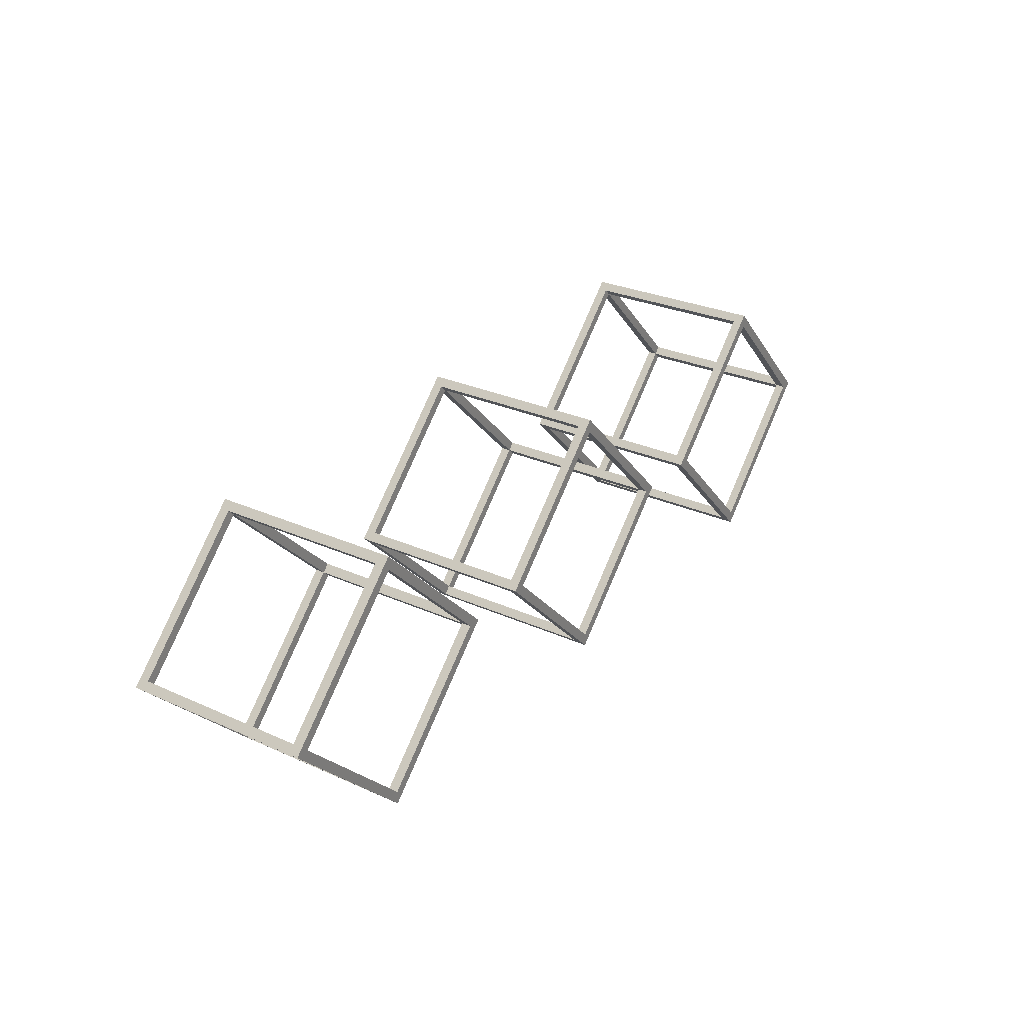
<metadata>
{"format":"obj","ext":"obj","renderer":"f3d","projection":"perspective","resolution":1024,"background":"white","views":[{"elev":28.5,"azim":124.1,"up":"+Y"}]}
</metadata>
<code>
g object_1
v 2275 1181 0
v 2275 1181 50
v 2240 1217 0
v 2240 1217 50
v 2240 1217 0
v 2240 1217 50
v 1532 509.5 0
v 1532 509.5 50
v 1532 509.5 0
v 1532 509.5 50
v 1568 474.1 0
v 1568 474.1 50
v 1568 474.1 0
v 1568 474.1 50
v 2275 1181 0
v 2275 1181 50
v 2275 1181 0
v 2240 1217 0
v 1532 509.5 0
v 1568 474.1 0
v 2275 1181 50
v 2240 1217 50
v 1532 509.5 50
v 1568 474.1 50
f 1 3 4 2
f 5 7 8 6
f 9 11 12 10
f 13 15 16 14
f 17 20 19
f 19 18 17
f 21 23 24
f 23 21 22
g object_2
v 2947 509.5 0
v 2947 509.5 50
v 2911 544.8 0
v 2911 544.8 50
v 2911 544.8 0
v 2911 544.8 50
v 2204 -162.3 0
v 2204 -162.3 50
v 2204 -162.3 0
v 2204 -162.3 50
v 2240 -197.6 0
v 2240 -197.6 50
v 2240 -197.6 0
v 2240 -197.6 50
v 2947 509.5 0
v 2947 509.5 50
v 2947 509.5 0
v 2911 544.8 0
v 2204 -162.3 0
v 2240 -197.6 0
v 2947 509.5 50
v 2911 544.8 50
v 2204 -162.3 50
v 2240 -197.6 50
f 25 27 28 26
f 29 31 32 30
f 33 35 36 34
f 37 39 40 38
f 41 44 43
f 43 42 41
f 45 47 48
f 47 45 46
g object_3
v 2275 -162.3 0
v 2275 -162.3 50
v 1568 544.8 0
v 1568 544.8 50
v 1568 544.8 0
v 1568 544.8 50
v 1532 509.5 0
v 1532 509.5 50
v 1532 509.5 0
v 1532 509.5 50
v 2240 -197.6 0
v 2240 -197.6 50
v 2240 -197.6 0
v 2240 -197.6 50
v 2275 -162.3 0
v 2275 -162.3 50
v 2275 -162.3 0
v 1568 544.8 0
v 1532 509.5 0
v 2240 -197.6 0
v 2275 -162.3 50
v 1568 544.8 50
v 1532 509.5 50
v 2240 -197.6 50
f 49 51 52 50
f 53 55 56 54
f 57 59 60 58
f 61 63 64 62
f 66 65 68
f 68 67 66
f 70 72 69
f 72 70 71
g object_4
v 1532 509.5 1000
v 1568 474.1 1000
v 1532 509.5 1.137e-13
v 1568 474.1 1.137e-13
v 1532 509.5 1.137e-13
v 1568 474.1 1.137e-13
v 1568 544.8 -6.48e-12
v 1603 509.5 -6.48e-12
v 1568 544.8 -6.48e-12
v 1603 509.5 -6.48e-12
v 1568 544.8 1000
v 1603 509.5 1000
v 1568 544.8 1000
v 1603 509.5 1000
v 1532 509.5 1000
v 1568 474.1 1000
v 1532 509.5 1000
v 1532 509.5 1.137e-13
v 1568 544.8 -6.48e-12
v 1568 544.8 1000
v 1568 474.1 1000
v 1568 474.1 1.137e-13
v 1603 509.5 -6.48e-12
v 1603 509.5 1000
f 73 75 76 74
f 77 79 80 78
f 81 83 84 82
f 85 87 88 86
f 90 89 92
f 92 91 90
f 94 96 93
f 96 94 95
g object_5
v 2240 1217 1000
v 2275 1181 1000
v 2204 1181 1000
v 2240 1146 1000
v 2204 1181 1000
v 2240 1146 1000
v 2204 1181 6.708e-12
v 2240 1146 6.708e-12
v 2204 1181 6.708e-12
v 2240 1146 6.708e-12
v 2240 1217 1.137e-13
v 2275 1181 1.137e-13
v 2240 1217 1.137e-13
v 2275 1181 1.137e-13
v 2240 1217 1000
v 2275 1181 1000
v 2240 1217 1000
v 2204 1181 1000
v 2204 1181 6.708e-12
v 2240 1217 1.137e-13
v 2275 1181 1000
v 2240 1146 1000
v 2240 1146 6.708e-12
v 2275 1181 1.137e-13
f 97 99 100 98
f 101 103 104 102
f 105 107 108 106
f 109 111 112 110
f 113 116 115
f 115 114 113
f 117 119 120
f 119 117 118
g object_6
v 2240 -197.6 1000
v 2204 -162.3 1000
v 2275 -162.3 1000
v 2240 -126.9 1000
v 2275 -162.3 1000
v 2240 -126.9 1000
v 2275 -162.3 -6.48e-12
v 2240 -126.9 -6.48e-12
v 2275 -162.3 -6.48e-12
v 2240 -126.9 -6.48e-12
v 2240 -197.6 1.137e-13
v 2204 -162.3 1.137e-13
v 2240 -197.6 1.137e-13
v 2204 -162.3 1.137e-13
v 2240 -197.6 1000
v 2204 -162.3 1000
v 2240 -197.6 1000
v 2275 -162.3 1000
v 2275 -162.3 -6.48e-12
v 2240 -197.6 1.137e-13
v 2204 -162.3 1000
v 2240 -126.9 1000
v 2240 -126.9 -6.48e-12
v 2204 -162.3 1.137e-13
f 121 123 124 122
f 125 127 128 126
f 129 131 132 130
f 133 135 136 134
f 137 140 139
f 139 138 137
f 141 143 144
f 143 141 142
g object_7
v 2947 509.5 1000
v 2911 544.8 1000
v 2947 509.5 1.137e-13
v 2911 544.8 1.137e-13
v 2947 509.5 1.137e-13
v 2911 544.8 1.137e-13
v 2911 474.1 6.708e-12
v 2876 509.5 6.708e-12
v 2911 474.1 6.708e-12
v 2876 509.5 6.708e-12
v 2911 474.1 1000
v 2876 509.5 1000
v 2911 474.1 1000
v 2876 509.5 1000
v 2947 509.5 1000
v 2911 544.8 1000
v 2947 509.5 1000
v 2947 509.5 1.137e-13
v 2911 474.1 6.708e-12
v 2911 474.1 1000
v 2911 544.8 1000
v 2911 544.8 1.137e-13
v 2876 509.5 6.708e-12
v 2876 509.5 1000
f 145 147 148 146
f 149 151 152 150
f 153 155 156 154
f 157 159 160 158
f 162 161 164
f 164 163 162
f 166 168 165
f 168 166 167
g object_8
v 2204 1181 0
v 2204 1181 50
v 2911 474.1 0
v 2911 474.1 50
v 2911 474.1 0
v 2911 474.1 50
v 2947 509.5 0
v 2947 509.5 50
v 2947 509.5 0
v 2947 509.5 50
v 2240 1217 0
v 2240 1217 50
v 2240 1217 0
v 2240 1217 50
v 2204 1181 0
v 2204 1181 50
v 2204 1181 0
v 2911 474.1 0
v 2947 509.5 0
v 2240 1217 0
v 2204 1181 50
v 2911 474.1 50
v 2947 509.5 50
v 2240 1217 50
f 169 171 172 170
f 173 175 176 174
f 177 179 180 178
f 181 183 184 182
f 186 185 188
f 188 187 186
f 190 192 189
f 192 190 191
g object_9
v 2204 1181 950
v 2204 1181 1000
v 2911 474.1 950
v 2911 474.1 1000
v 2911 474.1 950
v 2911 474.1 1000
v 2947 509.5 950
v 2947 509.5 1000
v 2947 509.5 950
v 2947 509.5 1000
v 2240 1217 950
v 2240 1217 1000
v 2240 1217 950
v 2240 1217 1000
v 2204 1181 950
v 2204 1181 1000
v 2204 1181 950
v 2911 474.1 950
v 2947 509.5 950
v 2240 1217 950
v 2204 1181 1000
v 2911 474.1 1000
v 2947 509.5 1000
v 2240 1217 1000
f 193 195 196 194
f 197 199 200 198
f 201 203 204 202
f 205 207 208 206
f 210 209 212
f 212 211 210
f 214 216 213
f 216 214 215
g object_10
v 2275 -162.3 950
v 2275 -162.3 1000
v 1568 544.8 950
v 1568 544.8 1000
v 1568 544.8 950
v 1568 544.8 1000
v 1532 509.5 950
v 1532 509.5 1000
v 1532 509.5 950
v 1532 509.5 1000
v 2240 -197.6 950
v 2240 -197.6 1000
v 2240 -197.6 950
v 2240 -197.6 1000
v 2275 -162.3 950
v 2275 -162.3 1000
v 2275 -162.3 950
v 1568 544.8 950
v 1532 509.5 950
v 2240 -197.6 950
v 2275 -162.3 1000
v 1568 544.8 1000
v 1532 509.5 1000
v 2240 -197.6 1000
f 217 219 220 218
f 221 223 224 222
f 225 227 228 226
f 229 231 232 230
f 234 233 236
f 236 235 234
f 238 240 237
f 240 238 239
g object_11
v 2947 509.5 950
v 2947 509.5 1000
v 2911 544.8 950
v 2911 544.8 1000
v 2911 544.8 950
v 2911 544.8 1000
v 2204 -162.3 950
v 2204 -162.3 1000
v 2204 -162.3 950
v 2204 -162.3 1000
v 2240 -197.6 950
v 2240 -197.6 1000
v 2240 -197.6 950
v 2240 -197.6 1000
v 2947 509.5 950
v 2947 509.5 1000
v 2947 509.5 950
v 2911 544.8 950
v 2204 -162.3 950
v 2240 -197.6 950
v 2947 509.5 1000
v 2911 544.8 1000
v 2204 -162.3 1000
v 2240 -197.6 1000
f 241 243 244 242
f 245 247 248 246
f 249 251 252 250
f 253 255 256 254
f 257 260 259
f 259 258 257
f 261 263 264
f 263 261 262
g object_12
v 2275 1181 950
v 2275 1181 1000
v 2240 1217 950
v 2240 1217 1000
v 2240 1217 950
v 2240 1217 1000
v 1532 509.5 950
v 1532 509.5 1000
v 1532 509.5 950
v 1532 509.5 1000
v 1568 474.1 950
v 1568 474.1 1000
v 1568 474.1 950
v 1568 474.1 1000
v 2275 1181 950
v 2275 1181 1000
v 2275 1181 950
v 2240 1217 950
v 1532 509.5 950
v 1568 474.1 950
v 2275 1181 1000
v 2240 1217 1000
v 1532 509.5 1000
v 1568 474.1 1000
f 265 267 268 266
f 269 271 272 270
f 273 275 276 274
f 277 279 280 278
f 281 284 283
f 283 282 281
f 285 287 288
f 287 285 286
g object_13
v -1932 474.1 950
v -1932 474.1 1000
v -1225 1181 950
v -1225 1181 1000
v -1225 1181 950
v -1225 1181 1000
v -1260 1217 950
v -1260 1217 1000
v -1260 1217 950
v -1260 1217 1000
v -1968 509.5 950
v -1968 509.5 1000
v -1968 509.5 950
v -1968 509.5 1000
v -1932 474.1 950
v -1932 474.1 1000
v -1932 474.1 950
v -1225 1181 950
v -1260 1217 950
v -1968 509.5 950
v -1932 474.1 1000
v -1225 1181 1000
v -1260 1217 1000
v -1968 509.5 1000
f 289 291 292 290
f 293 295 296 294
f 297 299 300 298
f 301 303 304 302
f 306 305 308
f 308 307 306
f 310 312 309
f 312 310 311
g object_14
v -1260 -197.6 950
v -1260 -197.6 1000
v -553.4 509.5 950
v -553.4 509.5 1000
v -553.4 509.5 950
v -553.4 509.5 1000
v -588.7 544.8 950
v -588.7 544.8 1000
v -588.7 544.8 950
v -588.7 544.8 1000
v -1296 -162.3 950
v -1296 -162.3 1000
v -1296 -162.3 950
v -1296 -162.3 1000
v -1260 -197.6 950
v -1260 -197.6 1000
v -1260 -197.6 950
v -553.4 509.5 950
v -588.7 544.8 950
v -1296 -162.3 950
v -1260 -197.6 1000
v -553.4 509.5 1000
v -588.7 544.8 1000
v -1296 -162.3 1000
f 313 315 316 314
f 317 319 320 318
f 321 323 324 322
f 325 327 328 326
f 330 329 332
f 332 331 330
f 334 336 333
f 336 334 335
g object_15
v -588.7 474.1 950
v -588.7 474.1 1000
v -553.4 509.5 950
v -553.4 509.5 1000
v -553.4 509.5 950
v -553.4 509.5 1000
v -1260 1217 950
v -1260 1217 1000
v -1260 1217 950
v -1260 1217 1000
v -1296 1181 950
v -1296 1181 1000
v -1296 1181 950
v -1296 1181 1000
v -588.7 474.1 950
v -588.7 474.1 1000
v -588.7 474.1 950
v -553.4 509.5 950
v -1260 1217 950
v -1296 1181 950
v -588.7 474.1 1000
v -553.4 509.5 1000
v -1260 1217 1000
v -1296 1181 1000
f 337 339 340 338
f 341 343 344 342
f 345 347 348 346
f 349 351 352 350
f 353 356 355
f 355 354 353
f 357 359 360
f 359 357 358
g object_16
v -1932 544.8 950
v -1932 544.8 1000
v -1968 509.5 950
v -1968 509.5 1000
v -1968 509.5 950
v -1968 509.5 1000
v -1260 -197.6 950
v -1260 -197.6 1000
v -1260 -197.6 950
v -1260 -197.6 1000
v -1225 -162.3 950
v -1225 -162.3 1000
v -1225 -162.3 950
v -1225 -162.3 1000
v -1932 544.8 950
v -1932 544.8 1000
v -1932 544.8 950
v -1968 509.5 950
v -1260 -197.6 950
v -1225 -162.3 950
v -1932 544.8 1000
v -1968 509.5 1000
v -1260 -197.6 1000
v -1225 -162.3 1000
f 361 363 364 362
f 365 367 368 366
f 369 371 372 370
f 373 375 376 374
f 377 380 379
f 379 378 377
f 381 383 384
f 383 381 382
g object_17
v -1932 544.8 0
v -1932 544.8 50
v -1968 509.5 0
v -1968 509.5 50
v -1968 509.5 0
v -1968 509.5 50
v -1260 -197.6 0
v -1260 -197.6 50
v -1260 -197.6 0
v -1260 -197.6 50
v -1225 -162.3 0
v -1225 -162.3 50
v -1225 -162.3 0
v -1225 -162.3 50
v -1932 544.8 0
v -1932 544.8 50
v -1932 544.8 0
v -1968 509.5 0
v -1260 -197.6 0
v -1225 -162.3 0
v -1932 544.8 50
v -1968 509.5 50
v -1260 -197.6 50
v -1225 -162.3 50
f 385 387 388 386
f 389 391 392 390
f 393 395 396 394
f 397 399 400 398
f 401 404 403
f 403 402 401
f 405 407 408
f 407 405 406
g object_18
v -1260 -197.6 1000
v -1296 -162.3 1000
v -1225 -162.3 1000
v -1260 -126.9 1000
v -1225 -162.3 1000
v -1260 -126.9 1000
v -1225 -162.3 -6.48e-12
v -1260 -126.9 -6.48e-12
v -1225 -162.3 -6.48e-12
v -1260 -126.9 -6.48e-12
v -1260 -197.6 1.137e-13
v -1296 -162.3 1.137e-13
v -1260 -197.6 1.137e-13
v -1296 -162.3 1.137e-13
v -1260 -197.6 1000
v -1296 -162.3 1000
v -1260 -197.6 1000
v -1225 -162.3 1000
v -1225 -162.3 -6.48e-12
v -1260 -197.6 1.137e-13
v -1296 -162.3 1000
v -1260 -126.9 1000
v -1260 -126.9 -6.48e-12
v -1296 -162.3 1.137e-13
f 409 411 412 410
f 413 415 416 414
f 417 419 420 418
f 421 423 424 422
f 425 428 427
f 427 426 425
f 429 431 432
f 431 429 430
g object_19
v -553.4 509.5 1000
v -588.7 544.8 1000
v -553.4 509.5 1.137e-13
v -588.7 544.8 1.137e-13
v -553.4 509.5 1.137e-13
v -588.7 544.8 1.137e-13
v -588.7 474.1 6.708e-12
v -624.1 509.5 6.708e-12
v -588.7 474.1 6.708e-12
v -624.1 509.5 6.708e-12
v -588.7 474.1 1000
v -624.1 509.5 1000
v -588.7 474.1 1000
v -624.1 509.5 1000
v -553.4 509.5 1000
v -588.7 544.8 1000
v -553.4 509.5 1000
v -553.4 509.5 1.137e-13
v -588.7 474.1 6.708e-12
v -588.7 474.1 1000
v -588.7 544.8 1000
v -588.7 544.8 1.137e-13
v -624.1 509.5 6.708e-12
v -624.1 509.5 1000
f 433 435 436 434
f 437 439 440 438
f 441 443 444 442
f 445 447 448 446
f 450 449 452
f 452 451 450
f 454 456 453
f 456 454 455
g object_20
v -1968 509.5 1000
v -1932 474.1 1000
v -1968 509.5 1.137e-13
v -1932 474.1 1.137e-13
v -1968 509.5 1.137e-13
v -1932 474.1 1.137e-13
v -1932 544.8 -6.48e-12
v -1897 509.5 -6.48e-12
v -1932 544.8 -6.48e-12
v -1897 509.5 -6.48e-12
v -1932 544.8 1000
v -1897 509.5 1000
v -1932 544.8 1000
v -1897 509.5 1000
v -1968 509.5 1000
v -1932 474.1 1000
v -1968 509.5 1000
v -1968 509.5 1.137e-13
v -1932 544.8 -6.48e-12
v -1932 544.8 1000
v -1932 474.1 1000
v -1932 474.1 1.137e-13
v -1897 509.5 -6.48e-12
v -1897 509.5 1000
f 457 459 460 458
f 461 463 464 462
f 465 467 468 466
f 469 471 472 470
f 474 473 476
f 476 475 474
f 478 480 477
f 480 478 479
g object_21
v -1260 1217 1000
v -1225 1181 1000
v -1296 1181 1000
v -1260 1146 1000
v -1296 1181 1000
v -1260 1146 1000
v -1296 1181 6.708e-12
v -1260 1146 6.708e-12
v -1296 1181 6.708e-12
v -1260 1146 6.708e-12
v -1260 1217 1.137e-13
v -1225 1181 1.137e-13
v -1260 1217 1.137e-13
v -1225 1181 1.137e-13
v -1260 1217 1000
v -1225 1181 1000
v -1260 1217 1000
v -1296 1181 1000
v -1296 1181 6.708e-12
v -1260 1217 1.137e-13
v -1225 1181 1000
v -1260 1146 1000
v -1260 1146 6.708e-12
v -1225 1181 1.137e-13
f 481 483 484 482
f 485 487 488 486
f 489 491 492 490
f 493 495 496 494
f 497 500 499
f 499 498 497
f 501 503 504
f 503 501 502
g object_22
v -588.7 474.1 0
v -588.7 474.1 50
v -553.4 509.5 0
v -553.4 509.5 50
v -553.4 509.5 0
v -553.4 509.5 50
v -1260 1217 0
v -1260 1217 50
v -1260 1217 0
v -1260 1217 50
v -1296 1181 0
v -1296 1181 50
v -1296 1181 0
v -1296 1181 50
v -588.7 474.1 0
v -588.7 474.1 50
v -588.7 474.1 0
v -553.4 509.5 0
v -1260 1217 0
v -1296 1181 0
v -588.7 474.1 50
v -553.4 509.5 50
v -1260 1217 50
v -1296 1181 50
f 505 507 508 506
f 509 511 512 510
f 513 515 516 514
f 517 519 520 518
f 521 524 523
f 523 522 521
f 525 527 528
f 527 525 526
g object_23
v -1260 -197.6 0
v -1260 -197.6 50
v -553.4 509.5 0
v -553.4 509.5 50
v -553.4 509.5 0
v -553.4 509.5 50
v -588.7 544.8 0
v -588.7 544.8 50
v -588.7 544.8 0
v -588.7 544.8 50
v -1296 -162.3 0
v -1296 -162.3 50
v -1296 -162.3 0
v -1296 -162.3 50
v -1260 -197.6 0
v -1260 -197.6 50
v -1260 -197.6 0
v -553.4 509.5 0
v -588.7 544.8 0
v -1296 -162.3 0
v -1260 -197.6 50
v -553.4 509.5 50
v -588.7 544.8 50
v -1296 -162.3 50
f 529 531 532 530
f 533 535 536 534
f 537 539 540 538
f 541 543 544 542
f 546 545 548
f 548 547 546
f 550 552 549
f 552 550 551
g object_24
v -1932 474.1 0
v -1932 474.1 50
v -1225 1181 0
v -1225 1181 50
v -1225 1181 0
v -1225 1181 50
v -1260 1217 0
v -1260 1217 50
v -1260 1217 0
v -1260 1217 50
v -1968 509.5 0
v -1968 509.5 50
v -1968 509.5 0
v -1968 509.5 50
v -1932 474.1 0
v -1932 474.1 50
v -1932 474.1 0
v -1225 1181 0
v -1260 1217 0
v -1968 509.5 0
v -1932 474.1 50
v -1225 1181 50
v -1260 1217 50
v -1968 509.5 50
f 553 555 556 554
f 557 559 560 558
f 561 563 564 562
f 565 567 568 566
f 570 569 572
f 572 571 570
f 574 576 573
f 576 574 575
g object_25
v -182.2 474.1 0
v -182.2 474.1 50
v 524.9 1181 0
v 524.9 1181 50
v 524.9 1181 0
v 524.9 1181 50
v 489.5 1217 0
v 489.5 1217 50
v 489.5 1217 0
v 489.5 1217 50
v -217.6 509.5 0
v -217.6 509.5 50
v -217.6 509.5 0
v -217.6 509.5 50
v -182.2 474.1 0
v -182.2 474.1 50
v -182.2 474.1 0
v 524.9 1181 0
v 489.5 1217 0
v -217.6 509.5 0
v -182.2 474.1 50
v 524.9 1181 50
v 489.5 1217 50
v -217.6 509.5 50
f 577 579 580 578
f 581 583 584 582
f 585 587 588 586
f 589 591 592 590
f 594 593 596
f 596 595 594
f 598 600 597
f 600 598 599
g object_26
v 489.5 -197.6 0
v 489.5 -197.6 50
v 1197 509.5 0
v 1197 509.5 50
v 1197 509.5 0
v 1197 509.5 50
v 1161 544.8 0
v 1161 544.8 50
v 1161 544.8 0
v 1161 544.8 50
v 454.2 -162.3 0
v 454.2 -162.3 50
v 454.2 -162.3 0
v 454.2 -162.3 50
v 489.5 -197.6 0
v 489.5 -197.6 50
v 489.5 -197.6 0
v 1197 509.5 0
v 1161 544.8 0
v 454.2 -162.3 0
v 489.5 -197.6 50
v 1197 509.5 50
v 1161 544.8 50
v 454.2 -162.3 50
f 601 603 604 602
f 605 607 608 606
f 609 611 612 610
f 613 615 616 614
f 618 617 620
f 620 619 618
f 622 624 621
f 624 622 623
g object_27
v 1161 474.1 0
v 1161 474.1 50
v 1197 509.5 0
v 1197 509.5 50
v 1197 509.5 0
v 1197 509.5 50
v 489.5 1217 0
v 489.5 1217 50
v 489.5 1217 0
v 489.5 1217 50
v 454.2 1181 0
v 454.2 1181 50
v 454.2 1181 0
v 454.2 1181 50
v 1161 474.1 0
v 1161 474.1 50
v 1161 474.1 0
v 1197 509.5 0
v 489.5 1217 0
v 454.2 1181 0
v 1161 474.1 50
v 1197 509.5 50
v 489.5 1217 50
v 454.2 1181 50
f 625 627 628 626
f 629 631 632 630
f 633 635 636 634
f 637 639 640 638
f 641 644 643
f 643 642 641
f 645 647 648
f 647 645 646
g object_28
v 489.5 1217 1000
v 524.9 1181 1000
v 454.2 1181 1000
v 489.5 1146 1000
v 454.2 1181 1000
v 489.5 1146 1000
v 454.2 1181 6.708e-12
v 489.5 1146 6.708e-12
v 454.2 1181 6.708e-12
v 489.5 1146 6.708e-12
v 489.5 1217 1.137e-13
v 524.9 1181 1.137e-13
v 489.5 1217 1.137e-13
v 524.9 1181 1.137e-13
v 489.5 1217 1000
v 524.9 1181 1000
v 489.5 1217 1000
v 454.2 1181 1000
v 454.2 1181 6.708e-12
v 489.5 1217 1.137e-13
v 524.9 1181 1000
v 489.5 1146 1000
v 489.5 1146 6.708e-12
v 524.9 1181 1.137e-13
f 649 651 652 650
f 653 655 656 654
f 657 659 660 658
f 661 663 664 662
f 665 668 667
f 667 666 665
f 669 671 672
f 671 669 670
g object_29
v -217.6 509.5 1000
v -182.2 474.1 1000
v -217.6 509.5 1.137e-13
v -182.2 474.1 1.137e-13
v -217.6 509.5 1.137e-13
v -182.2 474.1 1.137e-13
v -182.2 544.8 -6.48e-12
v -146.9 509.5 -6.48e-12
v -182.2 544.8 -6.48e-12
v -146.9 509.5 -6.48e-12
v -182.2 544.8 1000
v -146.9 509.5 1000
v -182.2 544.8 1000
v -146.9 509.5 1000
v -217.6 509.5 1000
v -182.2 474.1 1000
v -217.6 509.5 1000
v -217.6 509.5 1.137e-13
v -182.2 544.8 -6.48e-12
v -182.2 544.8 1000
v -182.2 474.1 1000
v -182.2 474.1 1.137e-13
v -146.9 509.5 -6.48e-12
v -146.9 509.5 1000
f 673 675 676 674
f 677 679 680 678
f 681 683 684 682
f 685 687 688 686
f 690 689 692
f 692 691 690
f 694 696 693
f 696 694 695
g object_30
v 1197 509.5 1000
v 1161 544.8 1000
v 1197 509.5 1.137e-13
v 1161 544.8 1.137e-13
v 1197 509.5 1.137e-13
v 1161 544.8 1.137e-13
v 1161 474.1 6.708e-12
v 1126 509.5 6.708e-12
v 1161 474.1 6.708e-12
v 1126 509.5 6.708e-12
v 1161 474.1 1000
v 1126 509.5 1000
v 1161 474.1 1000
v 1126 509.5 1000
v 1197 509.5 1000
v 1161 544.8 1000
v 1197 509.5 1000
v 1197 509.5 1.137e-13
v 1161 474.1 6.708e-12
v 1161 474.1 1000
v 1161 544.8 1000
v 1161 544.8 1.137e-13
v 1126 509.5 6.708e-12
v 1126 509.5 1000
f 697 699 700 698
f 701 703 704 702
f 705 707 708 706
f 709 711 712 710
f 714 713 716
f 716 715 714
f 718 720 717
f 720 718 719
g object_31
v 489.5 -197.6 1000
v 454.2 -162.3 1000
v 524.9 -162.3 1000
v 489.5 -126.9 1000
v 524.9 -162.3 1000
v 489.5 -126.9 1000
v 524.9 -162.3 -6.48e-12
v 489.5 -126.9 -6.48e-12
v 524.9 -162.3 -6.48e-12
v 489.5 -126.9 -6.48e-12
v 489.5 -197.6 1.137e-13
v 454.2 -162.3 1.137e-13
v 489.5 -197.6 1.137e-13
v 454.2 -162.3 1.137e-13
v 489.5 -197.6 1000
v 454.2 -162.3 1000
v 489.5 -197.6 1000
v 524.9 -162.3 1000
v 524.9 -162.3 -6.48e-12
v 489.5 -197.6 1.137e-13
v 454.2 -162.3 1000
v 489.5 -126.9 1000
v 489.5 -126.9 -6.48e-12
v 454.2 -162.3 1.137e-13
f 721 723 724 722
f 725 727 728 726
f 729 731 732 730
f 733 735 736 734
f 737 740 739
f 739 738 737
f 741 743 744
f 743 741 742
g object_32
v -182.2 544.8 0
v -182.2 544.8 50
v -217.6 509.5 0
v -217.6 509.5 50
v -217.6 509.5 0
v -217.6 509.5 50
v 489.5 -197.6 0
v 489.5 -197.6 50
v 489.5 -197.6 0
v 489.5 -197.6 50
v 524.9 -162.3 0
v 524.9 -162.3 50
v 524.9 -162.3 0
v 524.9 -162.3 50
v -182.2 544.8 0
v -182.2 544.8 50
v -182.2 544.8 0
v -217.6 509.5 0
v 489.5 -197.6 0
v 524.9 -162.3 0
v -182.2 544.8 50
v -217.6 509.5 50
v 489.5 -197.6 50
v 524.9 -162.3 50
f 745 747 748 746
f 749 751 752 750
f 753 755 756 754
f 757 759 760 758
f 761 764 763
f 763 762 761
f 765 767 768
f 767 765 766
g object_33
v -182.2 544.8 950
v -182.2 544.8 1000
v -217.6 509.5 950
v -217.6 509.5 1000
v -217.6 509.5 950
v -217.6 509.5 1000
v 489.5 -197.6 950
v 489.5 -197.6 1000
v 489.5 -197.6 950
v 489.5 -197.6 1000
v 524.9 -162.3 950
v 524.9 -162.3 1000
v 524.9 -162.3 950
v 524.9 -162.3 1000
v -182.2 544.8 950
v -182.2 544.8 1000
v -182.2 544.8 950
v -217.6 509.5 950
v 489.5 -197.6 950
v 524.9 -162.3 950
v -182.2 544.8 1000
v -217.6 509.5 1000
v 489.5 -197.6 1000
v 524.9 -162.3 1000
f 769 771 772 770
f 773 775 776 774
f 777 779 780 778
f 781 783 784 782
f 785 788 787
f 787 786 785
f 789 791 792
f 791 789 790
g object_34
v 1161 474.1 950
v 1161 474.1 1000
v 1197 509.5 950
v 1197 509.5 1000
v 1197 509.5 950
v 1197 509.5 1000
v 489.5 1217 950
v 489.5 1217 1000
v 489.5 1217 950
v 489.5 1217 1000
v 454.2 1181 950
v 454.2 1181 1000
v 454.2 1181 950
v 454.2 1181 1000
v 1161 474.1 950
v 1161 474.1 1000
v 1161 474.1 950
v 1197 509.5 950
v 489.5 1217 950
v 454.2 1181 950
v 1161 474.1 1000
v 1197 509.5 1000
v 489.5 1217 1000
v 454.2 1181 1000
f 793 795 796 794
f 797 799 800 798
f 801 803 804 802
f 805 807 808 806
f 809 812 811
f 811 810 809
f 813 815 816
f 815 813 814
g object_35
v 489.5 -197.6 950
v 489.5 -197.6 1000
v 1197 509.5 950
v 1197 509.5 1000
v 1197 509.5 950
v 1197 509.5 1000
v 1161 544.8 950
v 1161 544.8 1000
v 1161 544.8 950
v 1161 544.8 1000
v 454.2 -162.3 950
v 454.2 -162.3 1000
v 454.2 -162.3 950
v 454.2 -162.3 1000
v 489.5 -197.6 950
v 489.5 -197.6 1000
v 489.5 -197.6 950
v 1197 509.5 950
v 1161 544.8 950
v 454.2 -162.3 950
v 489.5 -197.6 1000
v 1197 509.5 1000
v 1161 544.8 1000
v 454.2 -162.3 1000
f 817 819 820 818
f 821 823 824 822
f 825 827 828 826
f 829 831 832 830
f 834 833 836
f 836 835 834
f 838 840 837
f 840 838 839
g object_36
v -182.2 474.1 950
v -182.2 474.1 1000
v 524.9 1181 950
v 524.9 1181 1000
v 524.9 1181 950
v 524.9 1181 1000
v 489.5 1217 950
v 489.5 1217 1000
v 489.5 1217 950
v 489.5 1217 1000
v -217.6 509.5 950
v -217.6 509.5 1000
v -217.6 509.5 950
v -217.6 509.5 1000
v -182.2 474.1 950
v -182.2 474.1 1000
v -182.2 474.1 950
v 524.9 1181 950
v 489.5 1217 950
v -217.6 509.5 950
v -182.2 474.1 1000
v 524.9 1181 1000
v 489.5 1217 1000
v -217.6 509.5 1000
f 841 843 844 842
f 845 847 848 846
f 849 851 852 850
f 853 855 856 854
f 858 857 860
f 860 859 858
f 862 864 861
f 864 862 863

</code>
